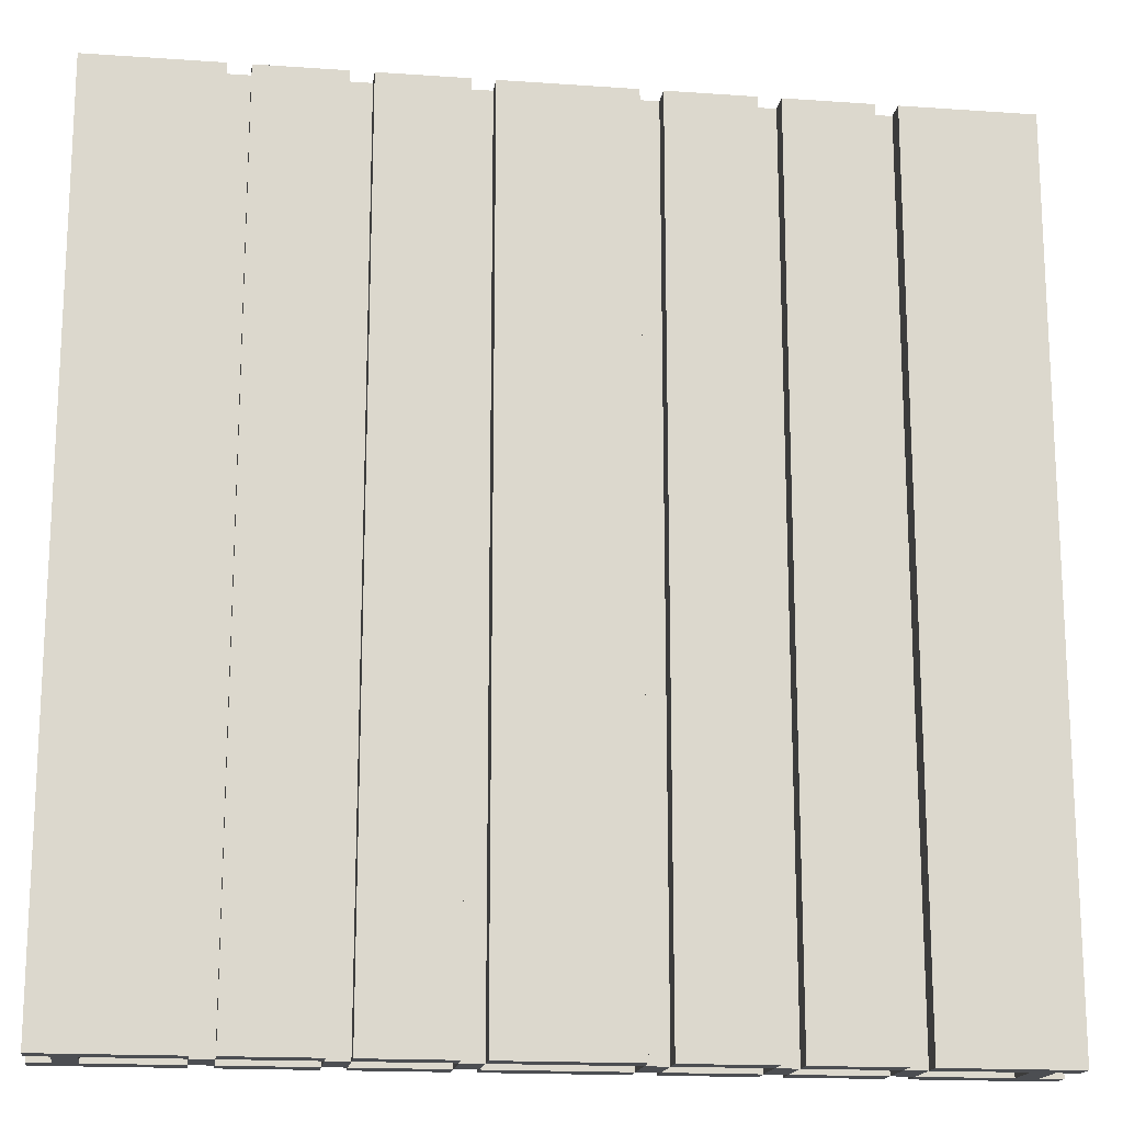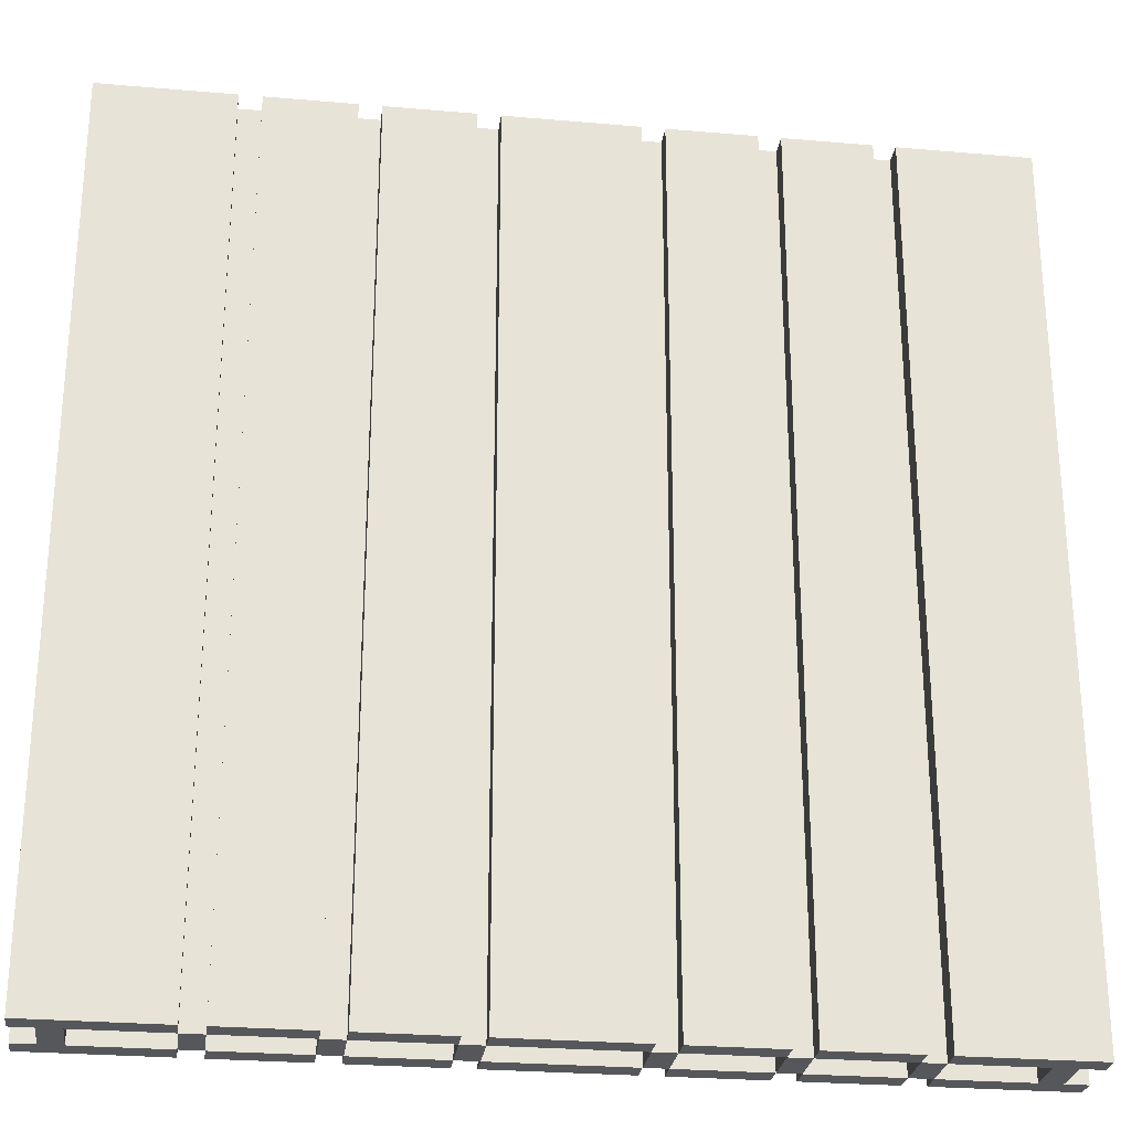
<metadata>
{"format":"obj","ext":"obj","renderer":"f3d","projection":"perspective","resolution":1024,"background":"white","views":[{"elev":-16.9,"azim":172.0,"up":"+Z"},{"elev":-26.7,"azim":172.3,"up":"+Z"}]}
</metadata>
<code>
o
v -2 0 2
v -2 0 -2
v -2 0.1 2
v -2 0.1 -2
v -2 0.3 2
v -2 0.3 -2
v -2 0.4 2
v -2 0.4 -2
v -1.9 0.1 2
v -1.9 0.1 -2
v -1.9 0.3 2
v -1.9 0.3 -2
v -1.4 0.1 2
v -1.4 0.1 1.9
v -1.4 0.1 -1.9
v -1.4 0.1 -2
v -1.4 0.3 2
v -1.4 0.3 1.9
v -1.4 0.3 -1.9
v -1.4 0.3 -2
v -1.3 0 2
v -1.3 0 -2
v -1.3 0.1 2
v -1.3 0.1 -2
v -1.3 0.3 2
v -1.3 0.3 -2
v -1.3 0.4 2
v -1.3 0.4 -2
v -0.9 0.1 2
v -0.9 0.1 1.9
v -0.9 0.1 -1.9
v -0.9 0.1 -2
v -0.9 0.3 2
v -0.9 0.3 1.9
v -0.9 0.3 -1.9
v -0.9 0.3 -2
v -0.8 0 2
v -0.8 0 -2
v -0.8 0.1 2
v -0.8 0.1 -2
v -0.8 0.3 2
v -0.8 0.3 -2
v -0.8 0.4 2
v -0.8 0.4 -2
v -0.4 0.1 2
v -0.4 0.1 1.9
v -0.4 0.1 -1.9
v -0.4 0.1 -2
v -0.4 0.3 2
v -0.4 0.3 1.9
v -0.4 0.3 -1.9
v -0.4 0.3 -2
v -0.3 0 2
v -0.3 0 -2
v -0.3 0.1 2
v -0.3 0.1 -2
v -0.3 0.3 2
v -0.3 0.3 -2
v -0.3 0.4 2
v -0.3 0.4 -2
v 0.3 0.1 2
v 0.3 0.1 1.9
v 0.3 0.1 -1.9
v 0.3 0.1 -2
v 0.3 0.3 2
v 0.3 0.3 1.9
v 0.3 0.3 -1.9
v 0.3 0.3 -2
v 0.4 0 2
v 0.4 0 -2
v 0.4 0.1 2
v 0.4 0.1 -2
v 0.4 0.3 2
v 0.4 0.3 -2
v 0.4 0.4 2
v 0.4 0.4 -2
v 0.8 0.1 2
v 0.8 0.1 1.9
v 0.8 0.1 -1.9
v 0.8 0.1 -2
v 0.8 0.3 2
v 0.8 0.3 1.9
v 0.8 0.3 -1.9
v 0.8 0.3 -2
v 0.9 0 2
v 0.9 0 -2
v 0.9 0.1 2
v 0.9 0.1 -2
v 0.9 0.3 2
v 0.9 0.3 -2
v 0.9 0.4 2
v 0.9 0.4 -2
v 1.3 0.1 2
v 1.3 0.1 1.9
v 1.3 0.1 -1.9
v 1.3 0.1 -2
v 1.3 0.3 2
v 1.3 0.3 1.9
v 1.3 0.3 -1.9
v 1.3 0.3 -2
v 1.4 0 2
v 1.4 0 -2
v 1.4 0.1 2
v 1.4 0.1 -2
v 1.4 0.3 2
v 1.4 0.3 -2
v 1.4 0.4 2
v 1.4 0.4 -2
v 1.8 0.1 2
v 1.8 0.1 1.9
v 1.8 0.1 -1.9
v 1.8 0.1 -2
v 1.8 0.3 2
v 1.8 0.3 1.9
v 1.8 0.3 -1.9
v 1.8 0.3 -2
v -1.8 0.1 2
v -1.8 0.1 1.9
v -1.8 0.1 -1.9
v -1.8 0.1 -2
v -1.8 0.3 2
v -1.8 0.3 1.9
v -1.8 0.3 -1.9
v -1.8 0.3 -2
v -1.4 0 2
v -1.4 0 -2
v -1.4 0.1 2
v -1.4 0.1 -2
v -1.4 0.3 2
v -1.4 0.3 -2
v -1.4 0.4 2
v -1.4 0.4 -2
v -1.3 0.1 2
v -1.3 0.1 1.9
v -1.3 0.1 -1.9
v -1.3 0.1 -2
v -1.3 0.3 2
v -1.3 0.3 1.9
v -1.3 0.3 -1.9
v -1.3 0.3 -2
v -0.9 0 2
v -0.9 0 -2
v -0.9 0.1 2
v -0.9 0.1 -2
v -0.9 0.3 2
v -0.9 0.3 -2
v -0.9 0.4 2
v -0.9 0.4 -2
v -0.8 0.1 2
v -0.8 0.1 1.9
v -0.8 0.1 -1.9
v -0.8 0.1 -2
v -0.8 0.3 2
v -0.8 0.3 1.9
v -0.8 0.3 -1.9
v -0.8 0.3 -2
v -0.4 0 2
v -0.4 0 -2
v -0.4 0.1 2
v -0.4 0.1 -2
v -0.4 0.3 2
v -0.4 0.3 -2
v -0.4 0.4 2
v -0.4 0.4 -2
v -0.3 0.1 2
v -0.3 0.1 1.9
v -0.3 0.1 -1.9
v -0.3 0.1 -2
v -0.3 0.3 2
v -0.3 0.3 1.9
v -0.3 0.3 -1.9
v -0.3 0.3 -2
v 0.3 0 2
v 0.3 0 -2
v 0.3 0.1 2
v 0.3 0.1 -2
v 0.3 0.3 2
v 0.3 0.3 -2
v 0.3 0.4 2
v 0.3 0.4 -2
v 0.4 0.1 2
v 0.4 0.1 1.9
v 0.4 0.1 -1.9
v 0.4 0.1 -2
v 0.4 0.3 2
v 0.4 0.3 1.9
v 0.4 0.3 -1.9
v 0.4 0.3 -2
v 0.8 0 2
v 0.8 0 -2
v 0.8 0.1 2
v 0.8 0.1 -2
v 0.8 0.3 2
v 0.8 0.3 -2
v 0.8 0.4 2
v 0.8 0.4 -2
v 0.9 0.1 2
v 0.9 0.1 1.9
v 0.9 0.1 -1.9
v 0.9 0.1 -2
v 0.9 0.3 2
v 0.9 0.3 1.9
v 0.9 0.3 -1.9
v 0.9 0.3 -2
v 1.3 0 2
v 1.3 0 -2
v 1.3 0.1 2
v 1.3 0.1 -2
v 1.3 0.3 2
v 1.3 0.3 -2
v 1.3 0.4 2
v 1.3 0.4 -2
v 1.4 0.1 2
v 1.4 0.1 1.9
v 1.4 0.1 -1.9
v 1.4 0.1 -2
v 1.4 0.3 2
v 1.4 0.3 1.9
v 1.4 0.3 -1.9
v 1.4 0.3 -2
v 1.9 0.1 2
v 1.9 0.1 -2
v 1.9 0.3 2
v 1.9 0.3 -2
v 2 0 2
v 2 0 -2
v 2 0.1 2
v 2 0.1 -2
v 2 0.3 2
v 2 0.3 -2
v 2 0.4 2
v 2 0.4 -2
v -2 0 2
v -2 0.1 2
v -2 0.3 2
v -2 0.4 2
v -1.9 0.1 2
v -1.9 0.3 2
v -1.8 0.1 2
v -1.8 0.3 2
v -1.4 0 2
v -1.4 0.1 2
v -1.4 0.3 2
v -1.4 0.4 2
v -1.3 0 2
v -1.3 0.1 2
v -1.3 0.3 2
v -1.3 0.4 2
v -0.9 0 2
v -0.9 0.1 2
v -0.9 0.3 2
v -0.9 0.4 2
v -0.8 0 2
v -0.8 0.1 2
v -0.8 0.3 2
v -0.8 0.4 2
v -0.4 0 2
v -0.4 0.1 2
v -0.4 0.3 2
v -0.4 0.4 2
v -0.3 0 2
v -0.3 0.1 2
v -0.3 0.3 2
v -0.3 0.4 2
v 0.3 0 2
v 0.3 0.1 2
v 0.3 0.3 2
v 0.3 0.4 2
v 0.4 0 2
v 0.4 0.1 2
v 0.4 0.3 2
v 0.4 0.4 2
v 0.8 0 2
v 0.8 0.1 2
v 0.8 0.3 2
v 0.8 0.4 2
v 0.9 0 2
v 0.9 0.1 2
v 0.9 0.3 2
v 0.9 0.4 2
v 1.3 0 2
v 1.3 0.1 2
v 1.3 0.3 2
v 1.3 0.4 2
v 1.4 0 2
v 1.4 0.1 2
v 1.4 0.3 2
v 1.4 0.4 2
v 1.8 0.1 2
v 1.8 0.3 2
v 1.9 0.1 2
v 1.9 0.3 2
v 2 0 2
v 2 0.1 2
v 2 0.3 2
v 2 0.4 2
v -1.8 0.1 1.9
v -1.8 0.3 1.9
v -1.4 0.1 1.9
v -1.4 0.3 1.9
v -1.3 0.1 1.9
v -1.3 0.3 1.9
v -0.9 0.1 1.9
v -0.9 0.3 1.9
v -0.8 0.1 1.9
v -0.8 0.3 1.9
v -0.4 0.1 1.9
v -0.4 0.3 1.9
v -0.3 0.1 1.9
v -0.3 0.3 1.9
v 0.3 0.1 1.9
v 0.3 0.3 1.9
v 0.4 0.1 1.9
v 0.4 0.3 1.9
v 0.8 0.1 1.9
v 0.8 0.3 1.9
v 0.9 0.1 1.9
v 0.9 0.3 1.9
v 1.3 0.1 1.9
v 1.3 0.3 1.9
v 1.4 0.1 1.9
v 1.4 0.3 1.9
v 1.8 0.1 1.9
v 1.8 0.3 1.9
v -1.8 0.1 -1.9
v -1.8 0.3 -1.9
v -1.4 0.1 -1.9
v -1.4 0.3 -1.9
v -1.3 0.1 -1.9
v -1.3 0.3 -1.9
v -0.9 0.1 -1.9
v -0.9 0.3 -1.9
v -0.8 0.1 -1.9
v -0.8 0.3 -1.9
v -0.4 0.1 -1.9
v -0.4 0.3 -1.9
v -0.3 0.1 -1.9
v -0.3 0.3 -1.9
v 0.3 0.1 -1.9
v 0.3 0.3 -1.9
v 0.4 0.1 -1.9
v 0.4 0.3 -1.9
v 0.8 0.1 -1.9
v 0.8 0.3 -1.9
v 0.9 0.1 -1.9
v 0.9 0.3 -1.9
v 1.3 0.1 -1.9
v 1.3 0.3 -1.9
v 1.4 0.1 -1.9
v 1.4 0.3 -1.9
v 1.8 0.1 -1.9
v 1.8 0.3 -1.9
v -2 0 -2
v -2 0.1 -2
v -2 0.3 -2
v -2 0.4 -2
v -1.9 0.1 -2
v -1.9 0.3 -2
v -1.8 0.1 -2
v -1.8 0.3 -2
v -1.4 0 -2
v -1.4 0.1 -2
v -1.4 0.3 -2
v -1.4 0.4 -2
v -1.3 0 -2
v -1.3 0.1 -2
v -1.3 0.3 -2
v -1.3 0.4 -2
v -0.9 0 -2
v -0.9 0.1 -2
v -0.9 0.3 -2
v -0.9 0.4 -2
v -0.8 0 -2
v -0.8 0.1 -2
v -0.8 0.3 -2
v -0.8 0.4 -2
v -0.4 0 -2
v -0.4 0.1 -2
v -0.4 0.3 -2
v -0.4 0.4 -2
v -0.3 0 -2
v -0.3 0.1 -2
v -0.3 0.3 -2
v -0.3 0.4 -2
v 0.3 0 -2
v 0.3 0.1 -2
v 0.3 0.3 -2
v 0.3 0.4 -2
v 0.4 0 -2
v 0.4 0.1 -2
v 0.4 0.3 -2
v 0.4 0.4 -2
v 0.8 0 -2
v 0.8 0.1 -2
v 0.8 0.3 -2
v 0.8 0.4 -2
v 0.9 0 -2
v 0.9 0.1 -2
v 0.9 0.3 -2
v 0.9 0.4 -2
v 1.3 0 -2
v 1.3 0.1 -2
v 1.3 0.3 -2
v 1.3 0.4 -2
v 1.4 0 -2
v 1.4 0.1 -2
v 1.4 0.3 -2
v 1.4 0.4 -2
v 1.8 0.1 -2
v 1.8 0.3 -2
v 1.9 0.1 -2
v 1.9 0.3 -2
v 2 0 -2
v 2 0.1 -2
v 2 0.3 -2
v 2 0.4 -2
v -2 0 2
v -1.4 0 2
v -1.3 0 2
v -0.9 0 2
v -0.8 0 2
v -0.4 0 2
v -0.3 0 2
v 0.3 0 2
v 0.4 0 2
v 0.8 0 2
v 0.9 0 2
v 1.3 0 2
v 1.4 0 2
v 2 0 2
v -2 0 -2
v -1.4 0 -2
v -1.3 0 -2
v -0.9 0 -2
v -0.8 0 -2
v -0.4 0 -2
v -0.3 0 -2
v 0.3 0 -2
v 0.4 0 -2
v 0.8 0 -2
v 0.9 0 -2
v 1.3 0 -2
v 1.4 0 -2
v 2 0 -2
v -1.4 0.1 2
v -1.3 0.1 2
v -0.9 0.1 2
v -0.8 0.1 2
v -0.4 0.1 2
v -0.3 0.1 2
v 0.3 0.1 2
v 0.4 0.1 2
v 0.8 0.1 2
v 0.9 0.1 2
v 1.3 0.1 2
v 1.4 0.1 2
v -1.4 0.1 -2
v -1.3 0.1 -2
v -0.9 0.1 -2
v -0.8 0.1 -2
v -0.4 0.1 -2
v -0.3 0.1 -2
v 0.3 0.1 -2
v 0.4 0.1 -2
v 0.8 0.1 -2
v 0.9 0.1 -2
v 1.3 0.1 -2
v 1.4 0.1 -2
v -2 0.3 2
v -1.9 0.3 2
v -1.8 0.3 2
v -1.4 0.3 2
v -1.3 0.3 2
v -0.9 0.3 2
v -0.8 0.3 2
v -0.4 0.3 2
v -0.3 0.3 2
v 0.3 0.3 2
v 0.4 0.3 2
v 0.8 0.3 2
v 0.9 0.3 2
v 1.3 0.3 2
v 1.4 0.3 2
v 1.8 0.3 2
v 1.9 0.3 2
v 2 0.3 2
v -1.8 0.3 1.9
v -1.4 0.3 1.9
v -1.3 0.3 1.9
v -0.9 0.3 1.9
v -0.8 0.3 1.9
v -0.4 0.3 1.9
v -0.3 0.3 1.9
v 0.3 0.3 1.9
v 0.4 0.3 1.9
v 0.8 0.3 1.9
v 0.9 0.3 1.9
v 1.3 0.3 1.9
v 1.4 0.3 1.9
v 1.8 0.3 1.9
v -1.8 0.3 -1.9
v -1.4 0.3 -1.9
v -1.3 0.3 -1.9
v -0.9 0.3 -1.9
v -0.8 0.3 -1.9
v -0.4 0.3 -1.9
v -0.3 0.3 -1.9
v 0.3 0.3 -1.9
v 0.4 0.3 -1.9
v 0.8 0.3 -1.9
v 0.9 0.3 -1.9
v 1.3 0.3 -1.9
v 1.4 0.3 -1.9
v 1.8 0.3 -1.9
v -2 0.3 -2
v -1.9 0.3 -2
v -1.8 0.3 -2
v -1.4 0.3 -2
v -1.3 0.3 -2
v -0.9 0.3 -2
v -0.8 0.3 -2
v -0.4 0.3 -2
v -0.3 0.3 -2
v 0.3 0.3 -2
v 0.4 0.3 -2
v 0.8 0.3 -2
v 0.9 0.3 -2
v 1.3 0.3 -2
v 1.4 0.3 -2
v 1.8 0.3 -2
v 1.9 0.3 -2
v 2 0.3 -2
v -2 0.1 2
v -1.9 0.1 2
v -1.8 0.1 2
v -1.4 0.1 2
v -1.3 0.1 2
v -0.9 0.1 2
v -0.8 0.1 2
v -0.4 0.1 2
v -0.3 0.1 2
v 0.3 0.1 2
v 0.4 0.1 2
v 0.8 0.1 2
v 0.9 0.1 2
v 1.3 0.1 2
v 1.4 0.1 2
v 1.8 0.1 2
v 1.9 0.1 2
v 2 0.1 2
v -1.8 0.1 1.9
v -1.4 0.1 1.9
v -1.3 0.1 1.9
v -0.9 0.1 1.9
v -0.8 0.1 1.9
v -0.4 0.1 1.9
v -0.3 0.1 1.9
v 0.3 0.1 1.9
v 0.4 0.1 1.9
v 0.8 0.1 1.9
v 0.9 0.1 1.9
v 1.3 0.1 1.9
v 1.4 0.1 1.9
v 1.8 0.1 1.9
v -1.8 0.1 -1.9
v -1.4 0.1 -1.9
v -1.3 0.1 -1.9
v -0.9 0.1 -1.9
v -0.8 0.1 -1.9
v -0.4 0.1 -1.9
v -0.3 0.1 -1.9
v 0.3 0.1 -1.9
v 0.4 0.1 -1.9
v 0.8 0.1 -1.9
v 0.9 0.1 -1.9
v 1.3 0.1 -1.9
v 1.4 0.1 -1.9
v 1.8 0.1 -1.9
v -2 0.1 -2
v -1.9 0.1 -2
v -1.8 0.1 -2
v -1.4 0.1 -2
v -1.3 0.1 -2
v -0.9 0.1 -2
v -0.8 0.1 -2
v -0.4 0.1 -2
v -0.3 0.1 -2
v 0.3 0.1 -2
v 0.4 0.1 -2
v 0.8 0.1 -2
v 0.9 0.1 -2
v 1.3 0.1 -2
v 1.4 0.1 -2
v 1.8 0.1 -2
v 1.9 0.1 -2
v 2 0.1 -2
v -1.4 0.3 2
v -1.3 0.3 2
v -0.9 0.3 2
v -0.8 0.3 2
v -0.4 0.3 2
v -0.3 0.3 2
v 0.3 0.3 2
v 0.4 0.3 2
v 0.8 0.3 2
v 0.9 0.3 2
v 1.3 0.3 2
v 1.4 0.3 2
v -1.4 0.3 -2
v -1.3 0.3 -2
v -0.9 0.3 -2
v -0.8 0.3 -2
v -0.4 0.3 -2
v -0.3 0.3 -2
v 0.3 0.3 -2
v 0.4 0.3 -2
v 0.8 0.3 -2
v 0.9 0.3 -2
v 1.3 0.3 -2
v 1.4 0.3 -2
v -2 0.4 2
v -1.4 0.4 2
v -1.3 0.4 2
v -0.9 0.4 2
v -0.8 0.4 2
v -0.4 0.4 2
v -0.3 0.4 2
v 0.3 0.4 2
v 0.4 0.4 2
v 0.8 0.4 2
v 0.9 0.4 2
v 1.3 0.4 2
v 1.4 0.4 2
v 2 0.4 2
v -2 0.4 -2
v -1.4 0.4 -2
v -1.3 0.4 -2
v -0.9 0.4 -2
v -0.8 0.4 -2
v -0.4 0.4 -2
v -0.3 0.4 -2
v 0.3 0.4 -2
v 0.4 0.4 -2
v 0.8 0.4 -2
v 0.9 0.4 -2
v 1.3 0.4 -2
v 1.4 0.4 -2
v 2 0.4 -2
f 3 2 1
f 4 2 3
f 7 6 5
f 8 6 7
f 11 10 9
f 12 10 11
f 17 14 13
f 18 14 17
f 19 16 15
f 20 16 19
f 23 22 21
f 24 22 23
f 27 26 25
f 28 26 27
f 33 30 29
f 34 30 33
f 35 32 31
f 36 32 35
f 39 38 37
f 40 38 39
f 43 42 41
f 44 42 43
f 49 46 45
f 50 46 49
f 51 48 47
f 52 48 51
f 55 54 53
f 56 54 55
f 59 58 57
f 60 58 59
f 65 62 61
f 66 62 65
f 67 64 63
f 68 64 67
f 71 70 69
f 72 70 71
f 75 74 73
f 76 74 75
f 81 78 77
f 82 78 81
f 83 80 79
f 84 80 83
f 87 86 85
f 88 86 87
f 91 90 89
f 92 90 91
f 97 94 93
f 98 94 97
f 99 96 95
f 100 96 99
f 103 102 101
f 104 102 103
f 107 106 105
f 108 106 107
f 113 110 109
f 114 110 113
f 115 112 111
f 116 112 115
f 117 118 121
f 121 118 122
f 119 120 123
f 123 120 124
f 125 126 127
f 127 126 128
f 129 130 131
f 131 130 132
f 133 134 137
f 137 134 138
f 135 136 139
f 139 136 140
f 141 142 143
f 143 142 144
f 145 146 147
f 147 146 148
f 149 150 153
f 153 150 154
f 151 152 155
f 155 152 156
f 157 158 159
f 159 158 160
f 161 162 163
f 163 162 164
f 165 166 169
f 169 166 170
f 167 168 171
f 171 168 172
f 173 174 175
f 175 174 176
f 177 178 179
f 179 178 180
f 181 182 185
f 185 182 186
f 183 184 187
f 187 184 188
f 189 190 191
f 191 190 192
f 193 194 195
f 195 194 196
f 197 198 201
f 201 198 202
f 199 200 203
f 203 200 204
f 205 206 207
f 207 206 208
f 209 210 211
f 211 210 212
f 213 214 217
f 217 214 218
f 215 216 219
f 219 216 220
f 221 222 223
f 223 222 224
f 225 226 227
f 227 226 228
f 229 230 231
f 231 230 232
f 237 234 233
f 238 236 235
f 239 237 233
f 239 238 237
f 240 236 238
f 240 238 239
f 241 239 233
f 242 239 241
f 243 236 240
f 244 236 243
f 246 243 242
f 247 243 246
f 249 246 245
f 250 246 249
f 251 248 247
f 252 248 251
f 254 251 250
f 255 251 254
f 257 254 253
f 258 254 257
f 259 256 255
f 260 256 259
f 262 259 258
f 263 259 262
f 265 262 261
f 266 262 265
f 267 264 263
f 268 264 267
f 270 267 266
f 271 267 270
f 273 270 269
f 274 270 273
f 275 272 271
f 276 272 275
f 278 275 274
f 279 275 278
f 281 278 277
f 282 278 281
f 283 280 279
f 284 280 283
f 286 283 282
f 287 283 286
f 289 286 285
f 290 288 287
f 291 289 285
f 291 290 289
f 292 288 290
f 292 290 291
f 293 291 285
f 294 291 293
f 295 288 292
f 296 288 295
f 299 298 297
f 300 298 299
f 303 302 301
f 304 302 303
f 307 306 305
f 308 306 307
f 311 310 309
f 312 310 311
f 315 314 313
f 316 314 315
f 319 318 317
f 320 318 319
f 323 322 321
f 324 322 323
f 325 326 327
f 327 326 328
f 329 330 331
f 331 330 332
f 333 334 335
f 335 334 336
f 337 338 339
f 339 338 340
f 341 342 343
f 343 342 344
f 345 346 347
f 347 346 348
f 349 350 351
f 351 350 352
f 353 354 357
f 355 356 358
f 353 357 359
f 357 358 359
f 358 356 360
f 359 358 360
f 353 359 361
f 361 359 362
f 360 356 363
f 363 356 364
f 362 363 366
f 366 363 367
f 365 366 369
f 369 366 370
f 367 368 371
f 371 368 372
f 370 371 374
f 374 371 375
f 373 374 377
f 377 374 378
f 375 376 379
f 379 376 380
f 378 379 382
f 382 379 383
f 381 382 385
f 385 382 386
f 383 384 387
f 387 384 388
f 386 387 390
f 390 387 391
f 389 390 393
f 393 390 394
f 391 392 395
f 395 392 396
f 394 395 398
f 398 395 399
f 397 398 401
f 401 398 402
f 399 400 403
f 403 400 404
f 402 403 406
f 406 403 407
f 405 406 409
f 407 408 410
f 405 409 411
f 409 410 411
f 410 408 412
f 411 410 412
f 405 411 413
f 413 411 414
f 412 408 415
f 415 408 416
f 431 418 417
f 432 418 431
f 433 420 419
f 434 420 433
f 435 422 421
f 436 422 435
f 437 424 423
f 438 424 437
f 439 426 425
f 440 426 439
f 441 428 427
f 442 428 441
f 443 430 429
f 444 430 443
f 457 446 445
f 458 446 457
f 459 448 447
f 460 448 459
f 461 450 449
f 462 450 461
f 463 452 451
f 464 452 463
f 465 454 453
f 466 454 465
f 467 456 455
f 468 456 467
f 487 472 471
f 488 472 487
f 489 474 473
f 490 474 489
f 491 476 475
f 492 476 491
f 493 478 477
f 494 478 493
f 495 480 479
f 496 480 495
f 497 482 481
f 498 482 497
f 499 484 483
f 500 484 499
f 515 470 469
f 516 470 515
f 517 502 501
f 518 502 517
f 519 504 503
f 520 504 519
f 521 506 505
f 522 506 521
f 523 508 507
f 524 508 523
f 525 510 509
f 526 510 525
f 527 512 511
f 528 512 527
f 529 514 513
f 530 514 529
f 531 486 485
f 532 486 531
f 535 536 551
f 551 536 552
f 537 538 553
f 553 538 554
f 539 540 555
f 555 540 556
f 541 542 557
f 557 542 558
f 543 544 559
f 559 544 560
f 545 546 561
f 561 546 562
f 547 548 563
f 563 548 564
f 533 534 579
f 579 534 580
f 565 566 581
f 581 566 582
f 567 568 583
f 583 568 584
f 569 570 585
f 585 570 586
f 571 572 587
f 587 572 588
f 573 574 589
f 589 574 590
f 575 576 591
f 591 576 592
f 577 578 593
f 593 578 594
f 549 550 595
f 595 550 596
f 597 598 609
f 609 598 610
f 599 600 611
f 611 600 612
f 601 602 613
f 613 602 614
f 603 604 615
f 615 604 616
f 605 606 617
f 617 606 618
f 607 608 619
f 619 608 620
f 621 622 635
f 635 622 636
f 623 624 637
f 637 624 638
f 625 626 639
f 639 626 640
f 627 628 641
f 641 628 642
f 629 630 643
f 643 630 644
f 631 632 645
f 645 632 646
f 633 634 647
f 647 634 648

</code>
